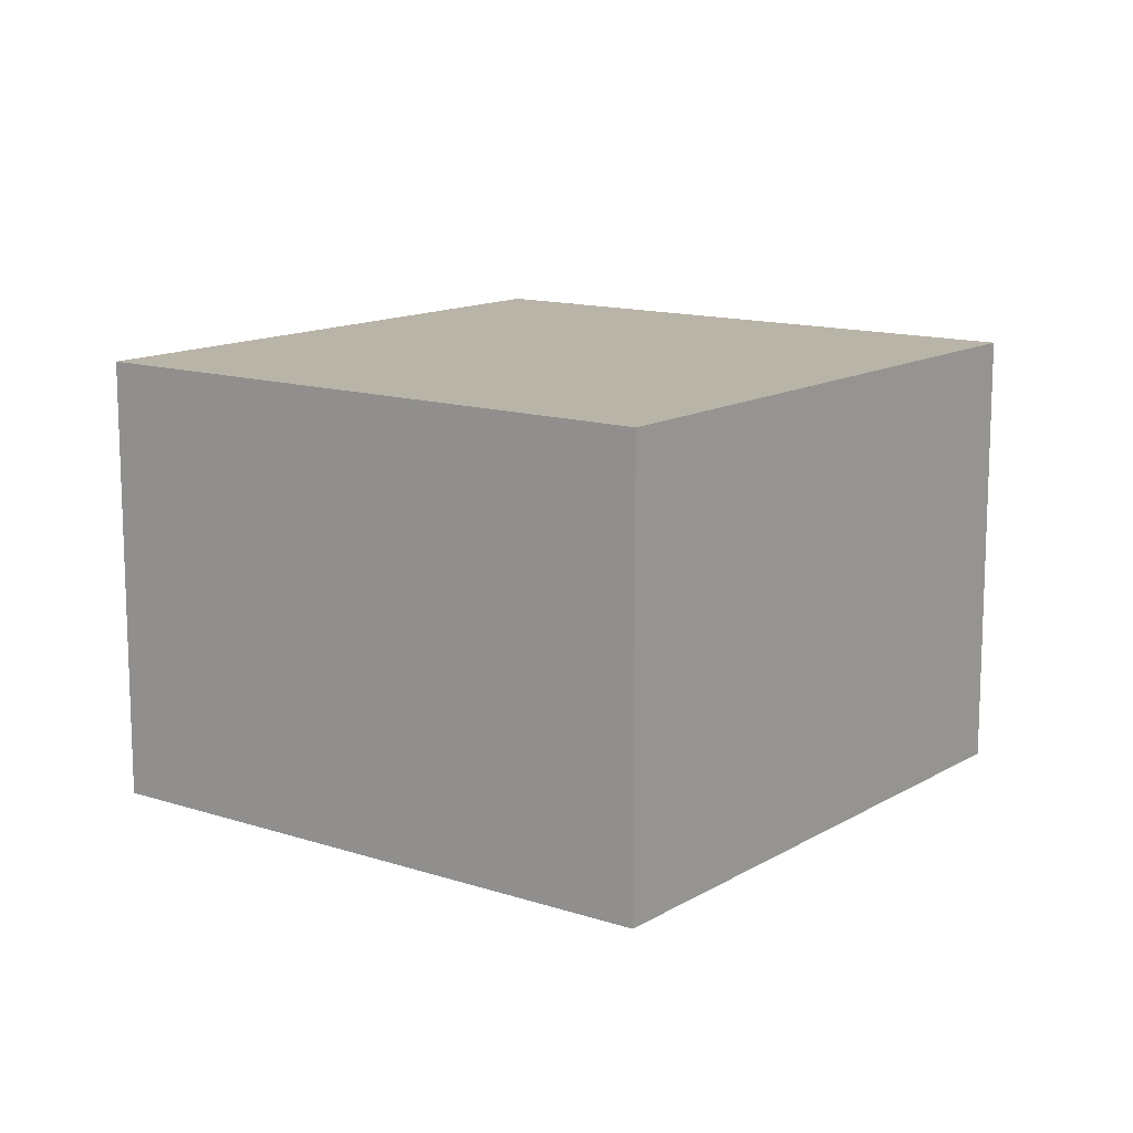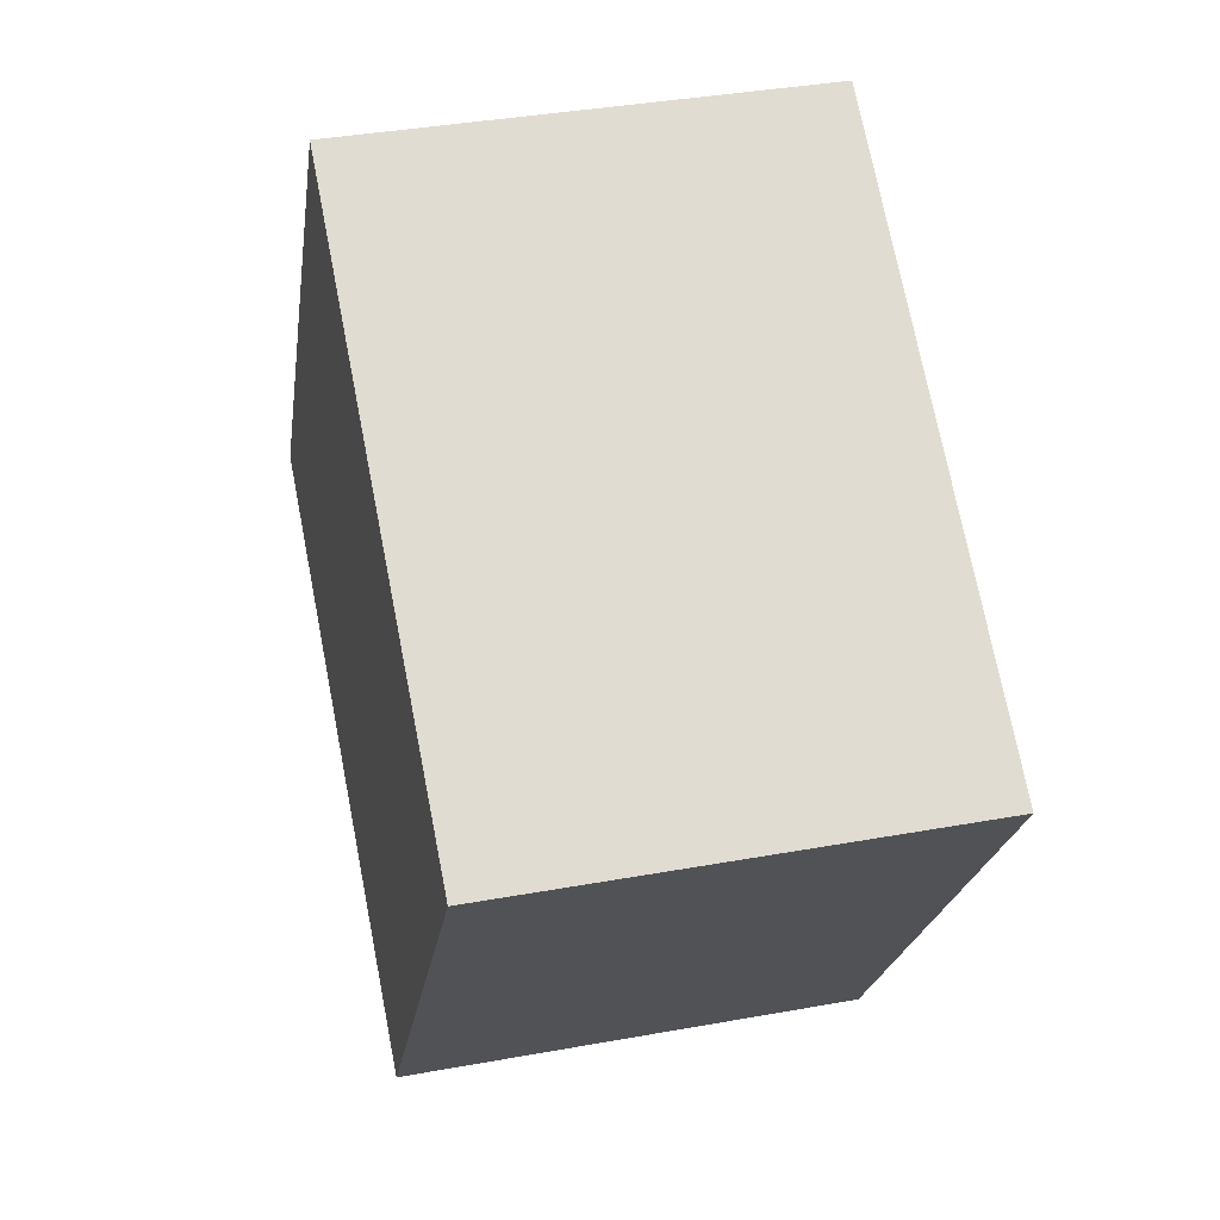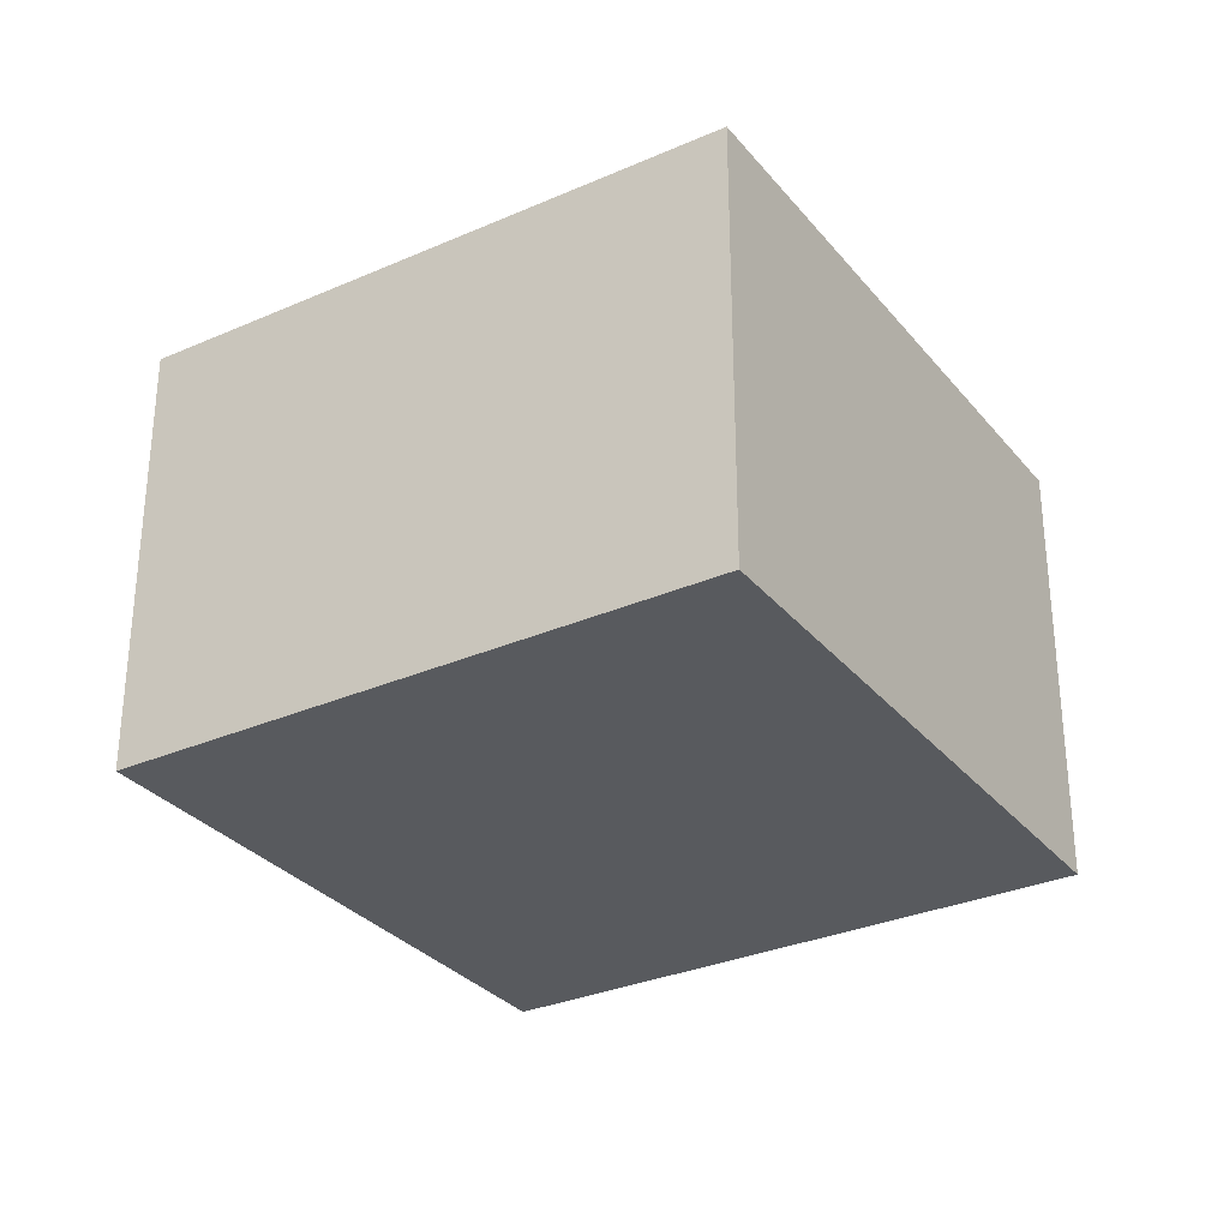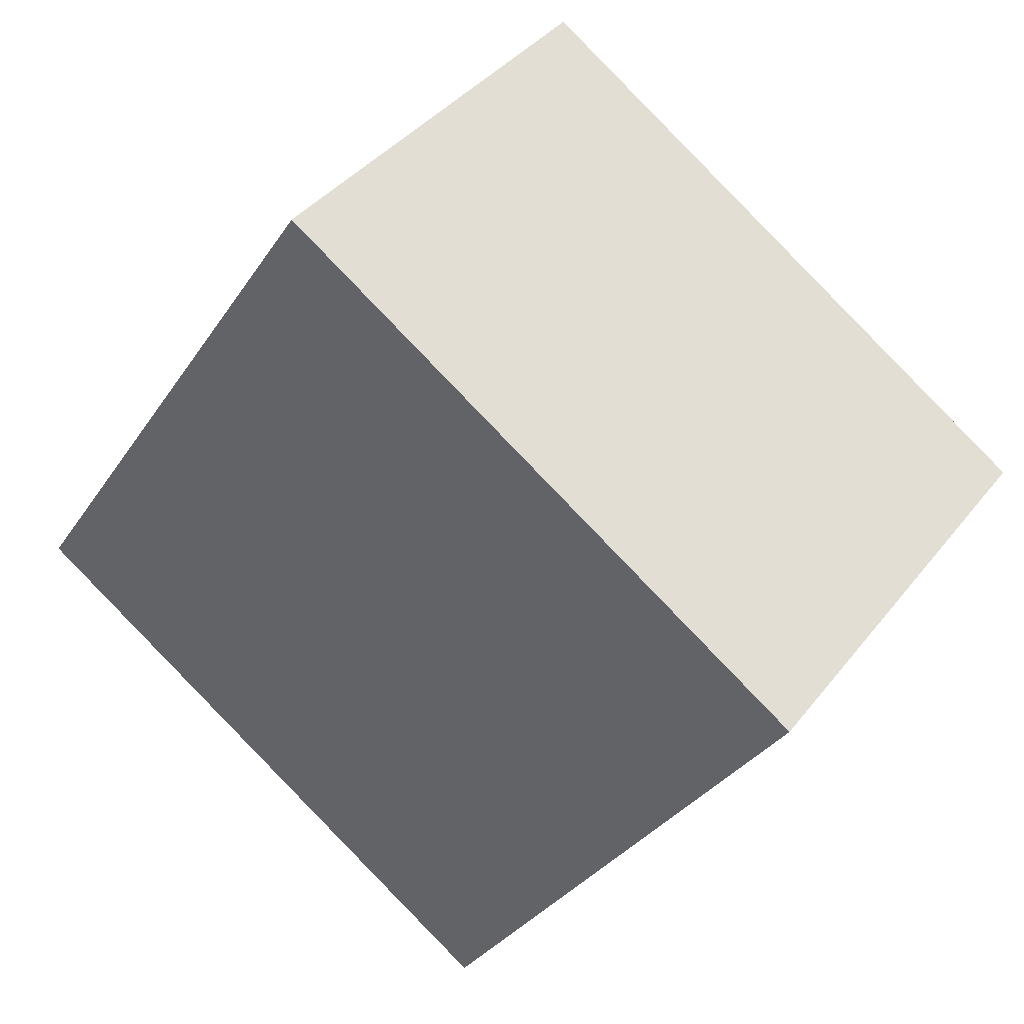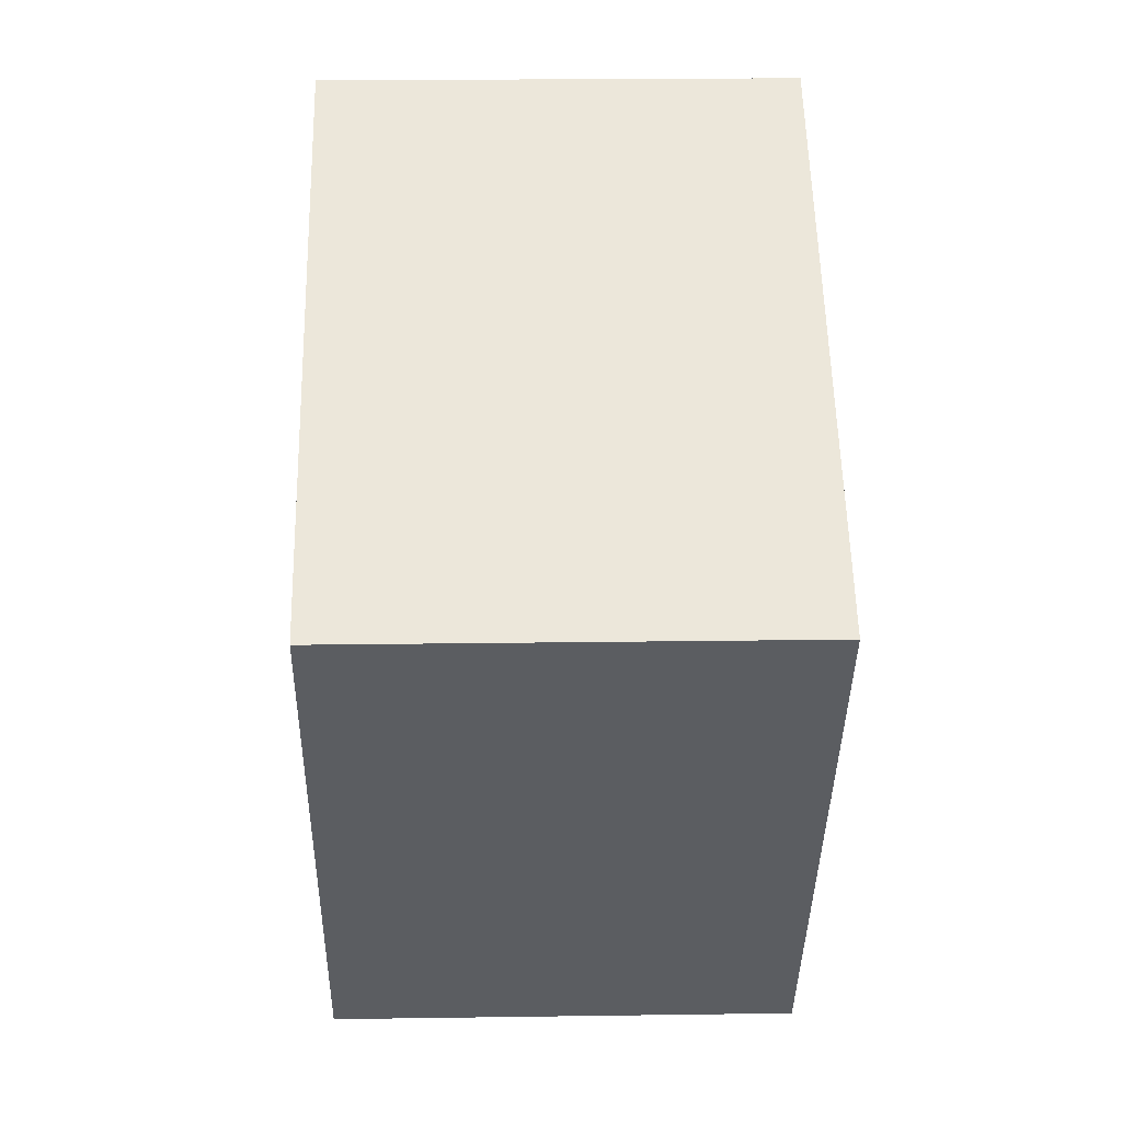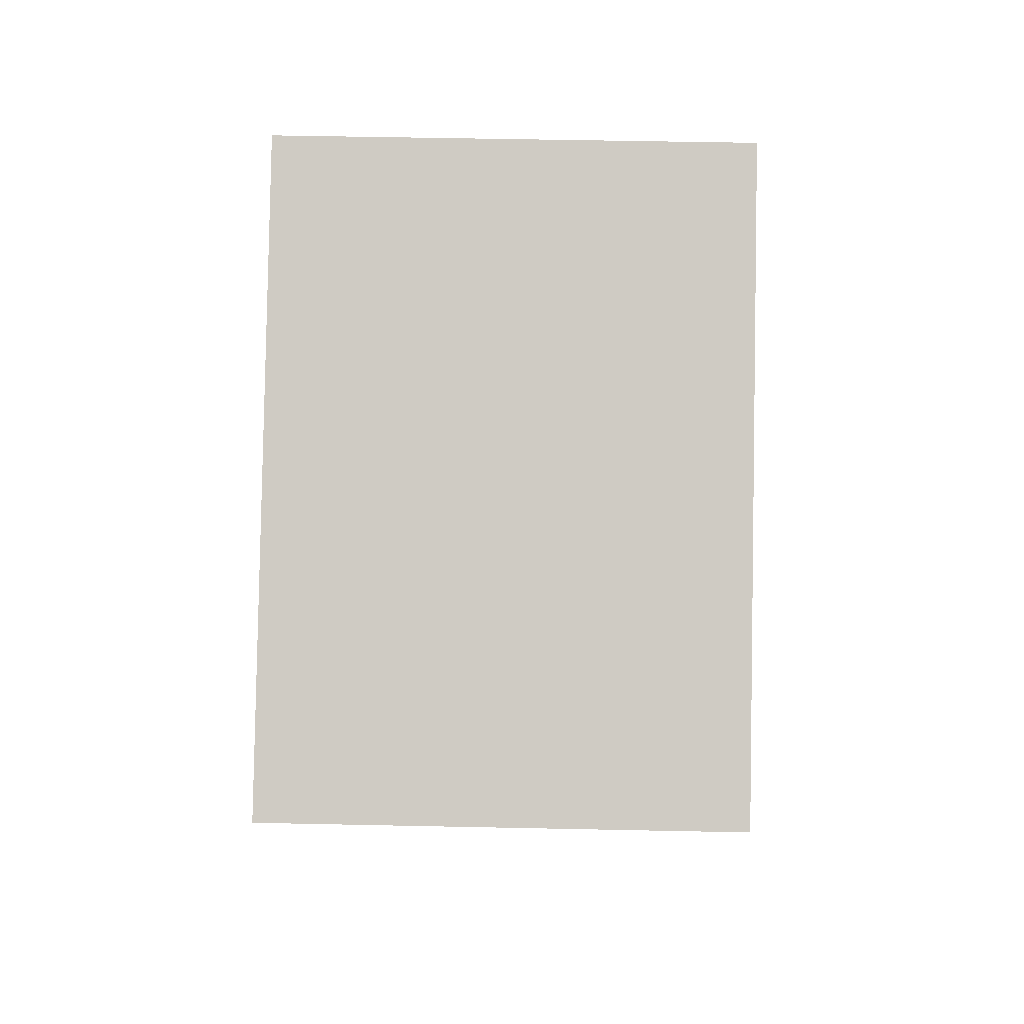
<metadata>
{"format":"obj","ext":"obj","renderer":"f3d","projection":"perspective","resolution":1024,"background":"white","views":[{"elev":13.1,"azim":-109.6,"up":"+Y"},{"elev":37.2,"azim":76.8,"up":"+Z"},{"elev":-31.0,"azim":65.5,"up":"+Y"},{"elev":38.6,"azim":33.4,"up":"+Z"},{"elev":20.3,"azim":88.5,"up":"+Z"},{"elev":51.2,"azim":91.3,"up":"+Z"}]}
</metadata>
<code>
v  0 1.965 1.203e-16
v  3.866 1.965 0.833
v  2.311 1.965 -1.525
v  1.556 1.965 2.358
v  3.866 -5.101e-17 0.833
v  2.311 9.338e-17 -1.525
v  0 0 0
v  1.556 -1.444e-16 2.358
g defaultobject
f 1 2 3
f 2 1 4
f 5 3 2
f 3 5 6
f 6 1 3
f 1 6 7
f 7 4 1
f 4 7 8
f 8 2 4
f 2 8 5
f 5 7 6
f 7 5 8

</code>
